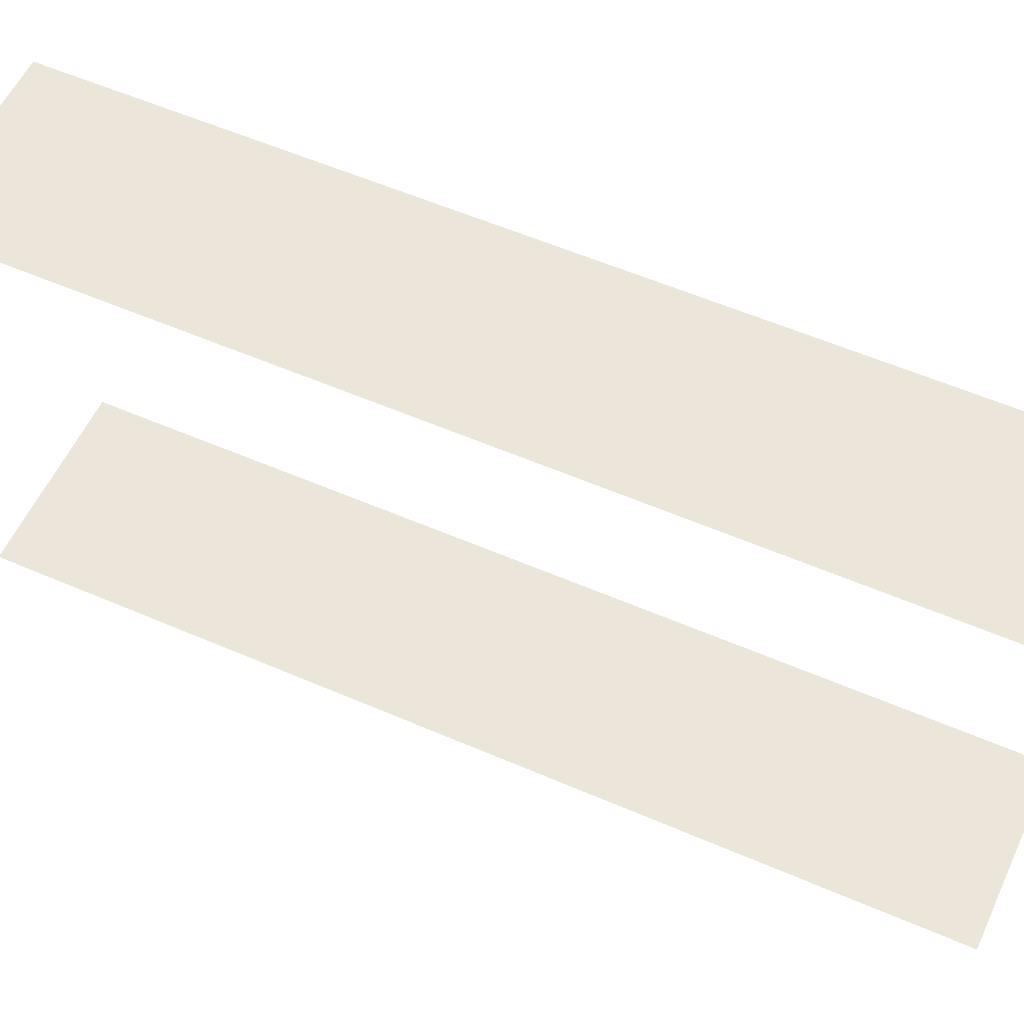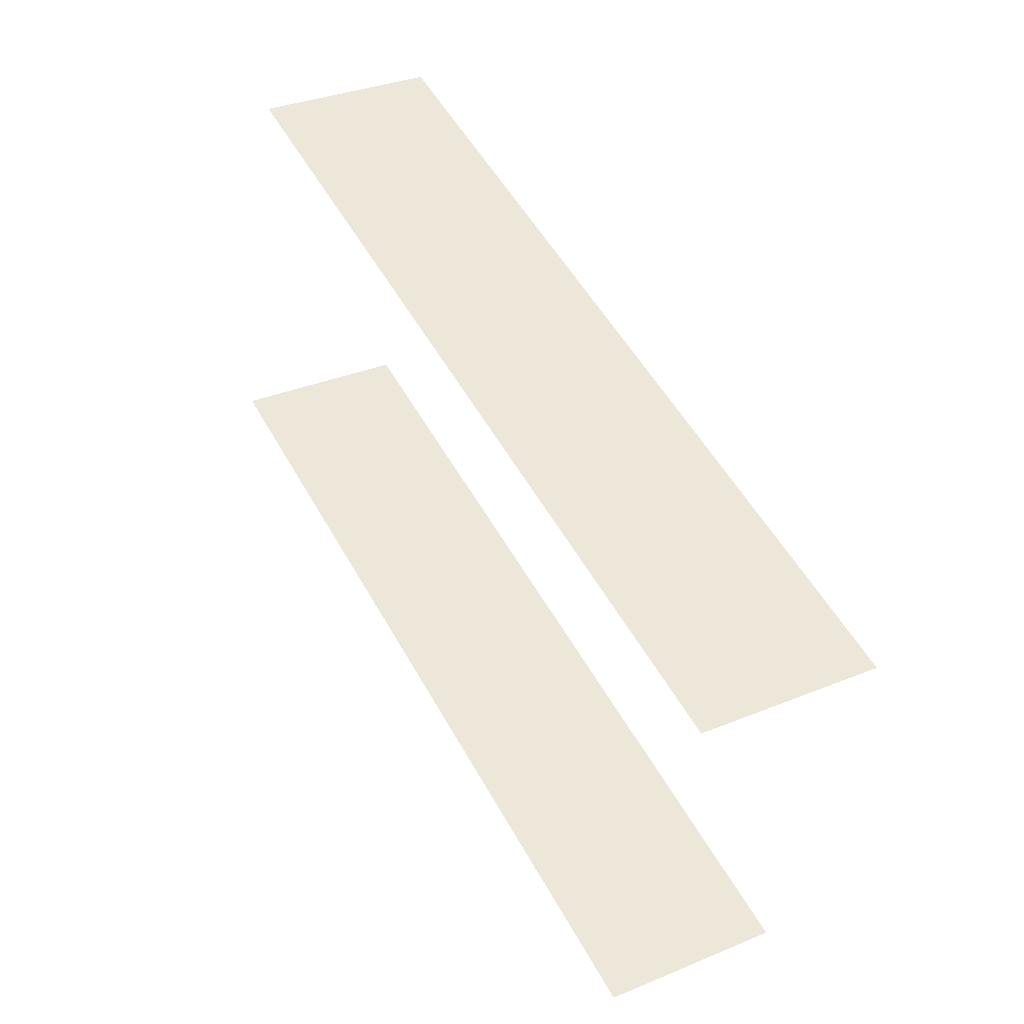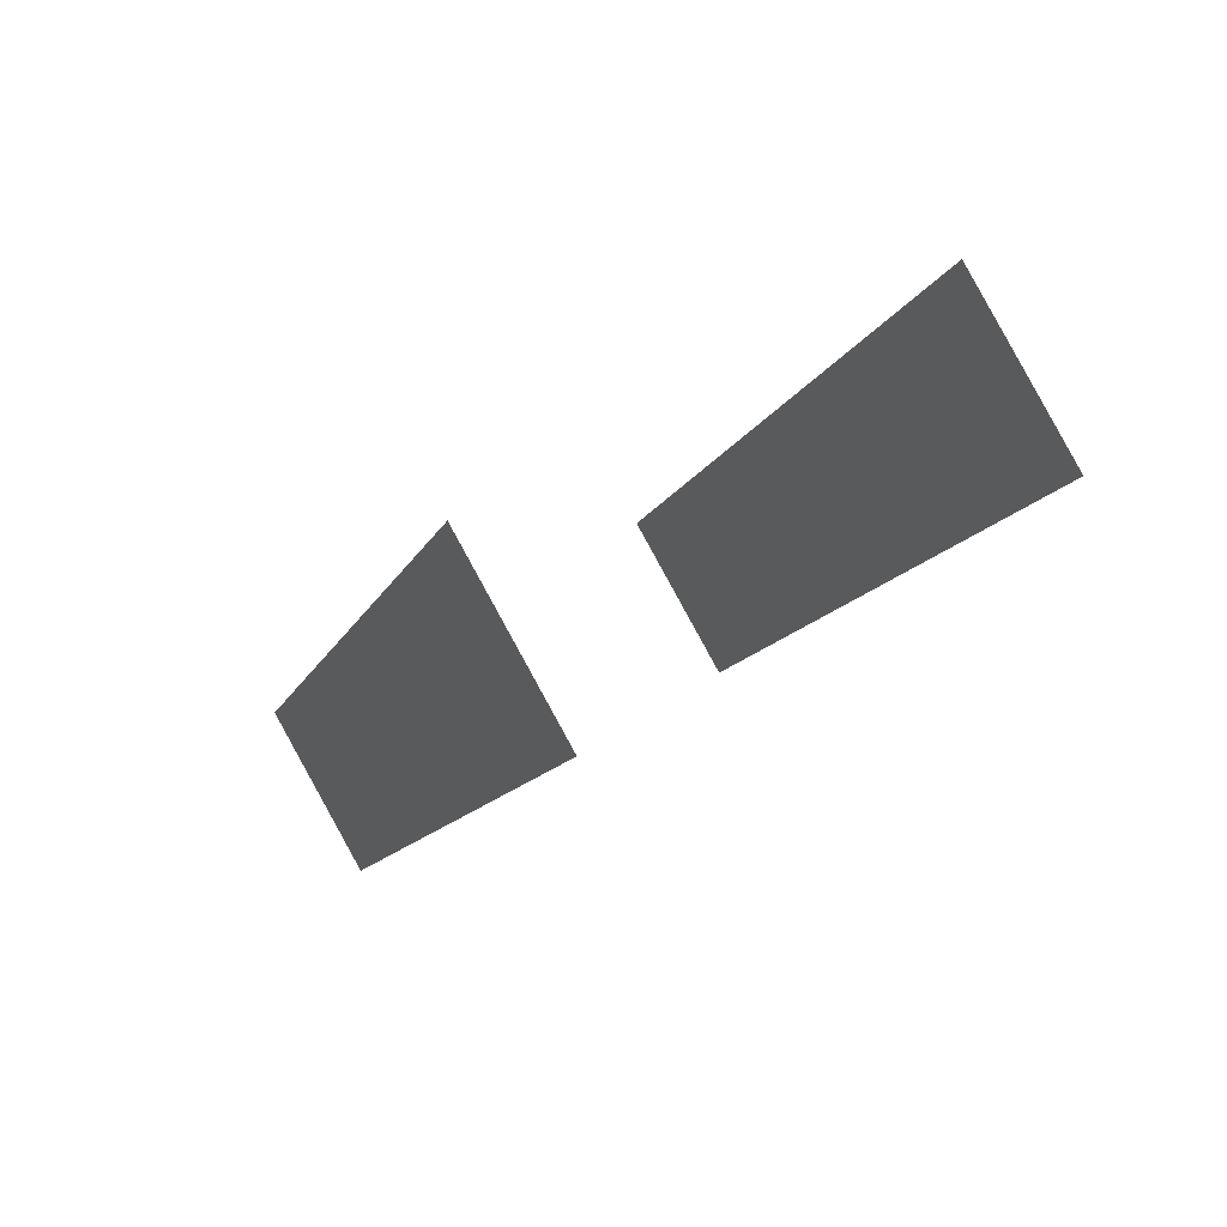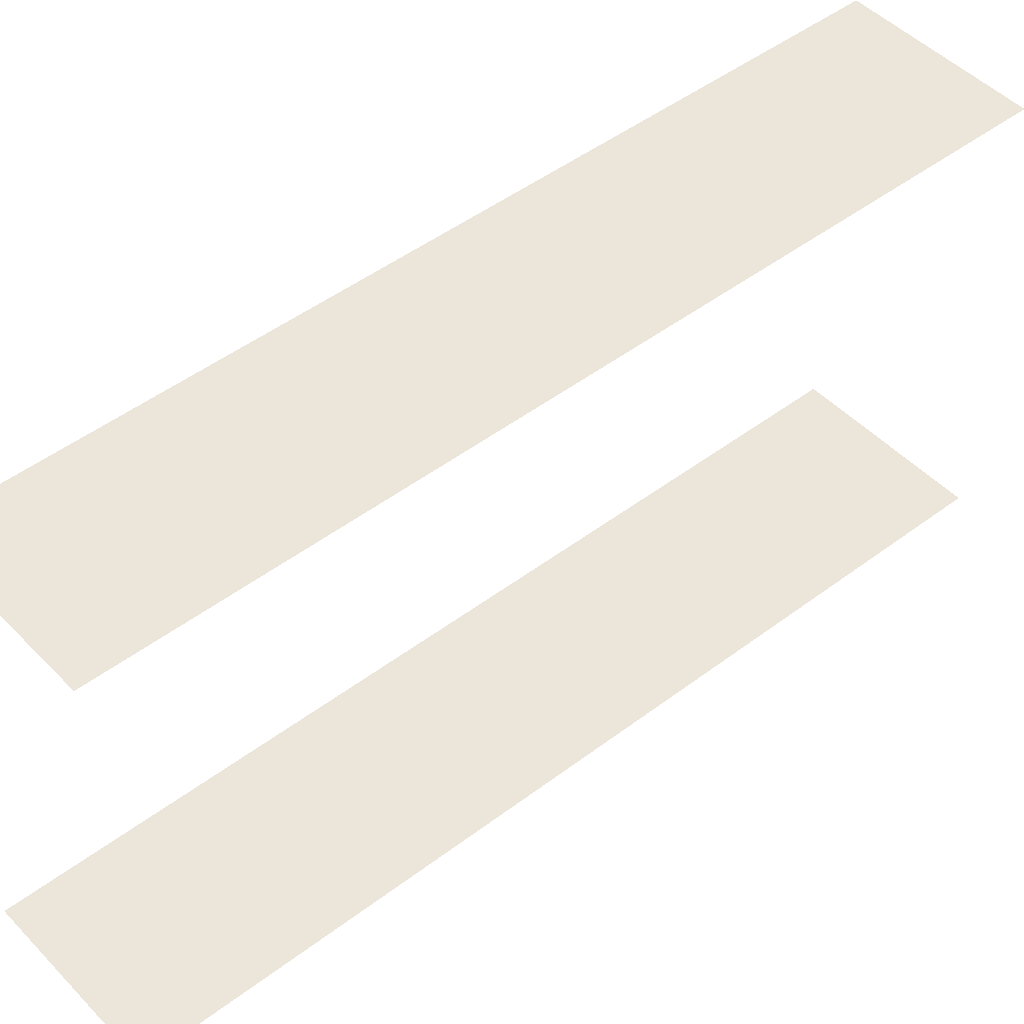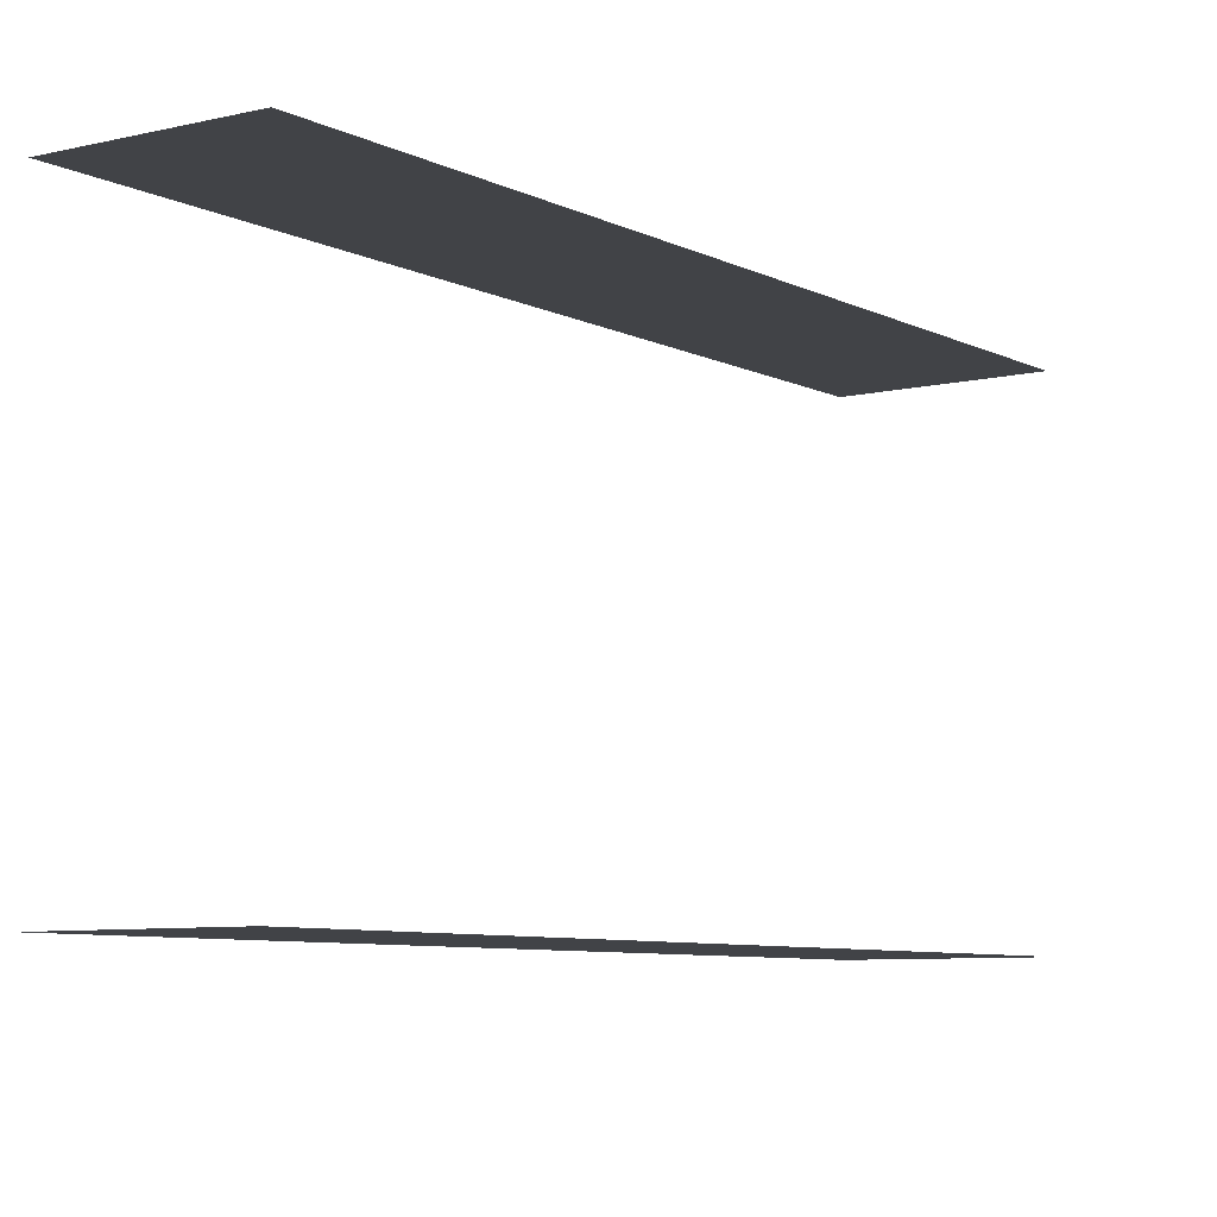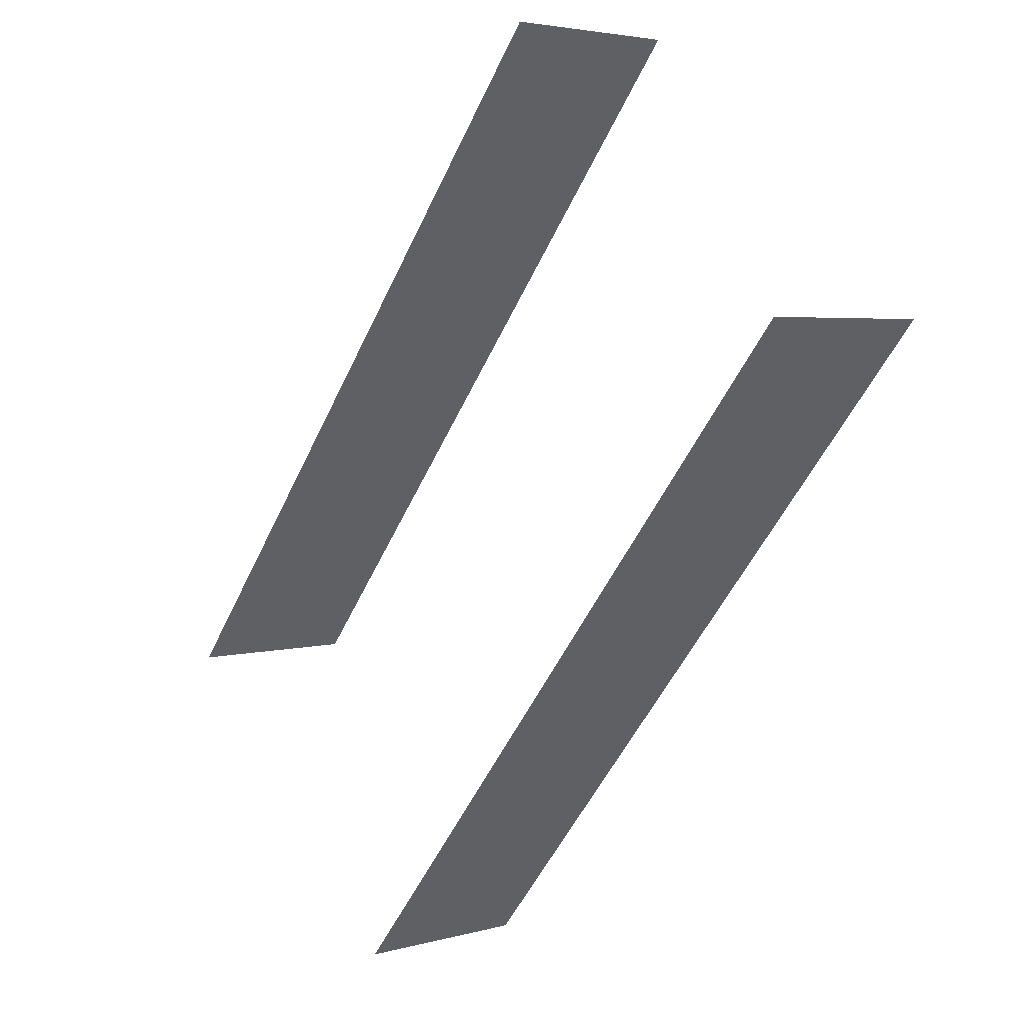
<metadata>
{"format":"obj","ext":"obj","renderer":"f3d","projection":"perspective","resolution":1024,"background":"white","views":[{"elev":55.9,"azim":-93.7,"up":"+Z"},{"elev":-42.5,"azim":172.5,"up":"+Y"},{"elev":54.8,"azim":56.8,"up":"+Y"},{"elev":47.1,"azim":21.0,"up":"+Z"},{"elev":-7.2,"azim":-173.1,"up":"+Z"},{"elev":52.2,"azim":-29.0,"up":"+Y"}]}
</metadata>
<code>
o geometryt000010000010000110010110000110000110100100000000st153
v 406.9 -74.96 887.1
v 419.2 -52.15 887.1
v 424.8 -55.17 887.1
v 410.1 -82.61 887.1
v 404.5 -79.59 887.1
v 406.9 -74.96 902.5
v 404.5 -79.59 902.5
v 410.1 -82.61 902.5
v 424.8 -55.17 902.5
v 419.2 -52.15 902.5
f 1 2 3
f 4 1 3
f 5 1 4
f 6 7 8
f 9 6 8
f 10 6 9

</code>
